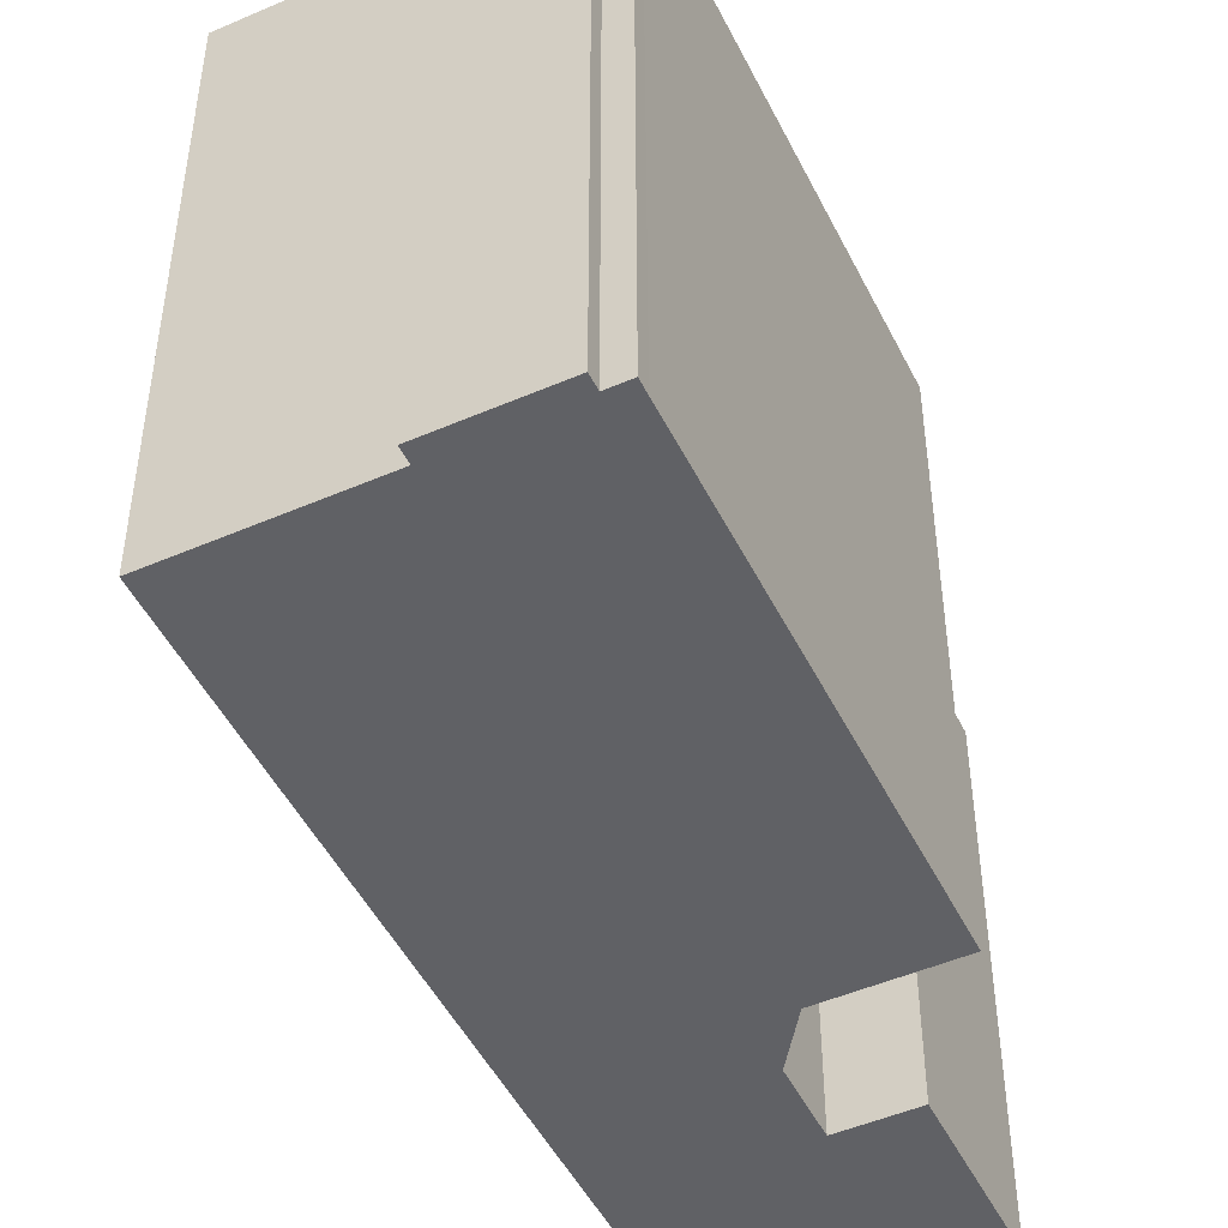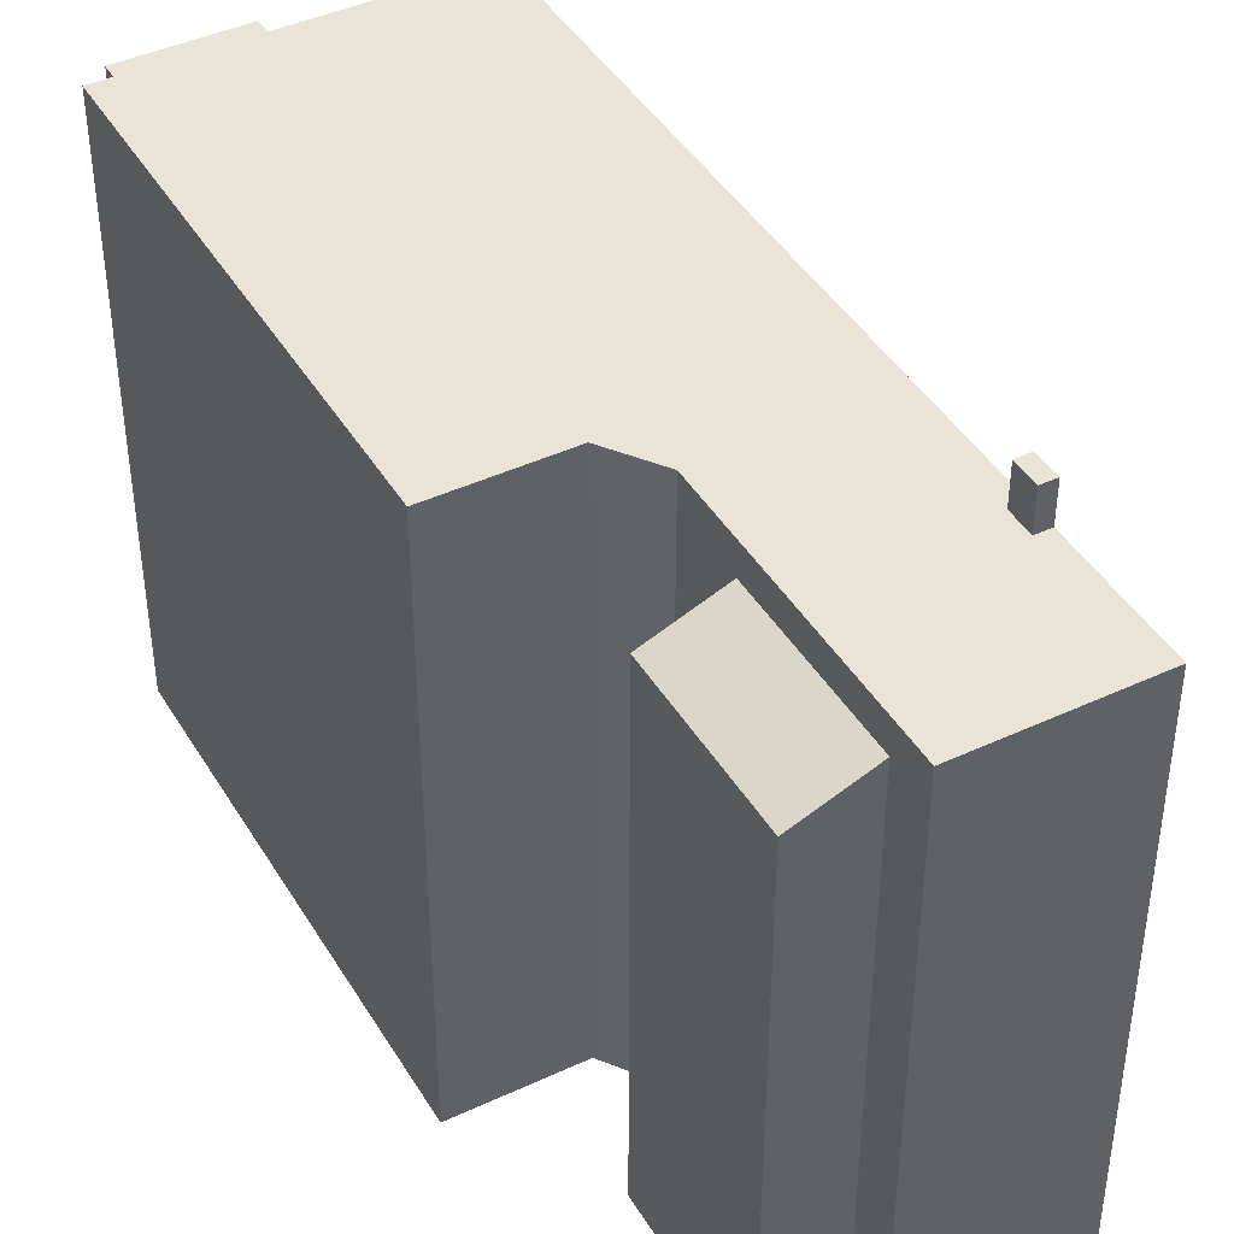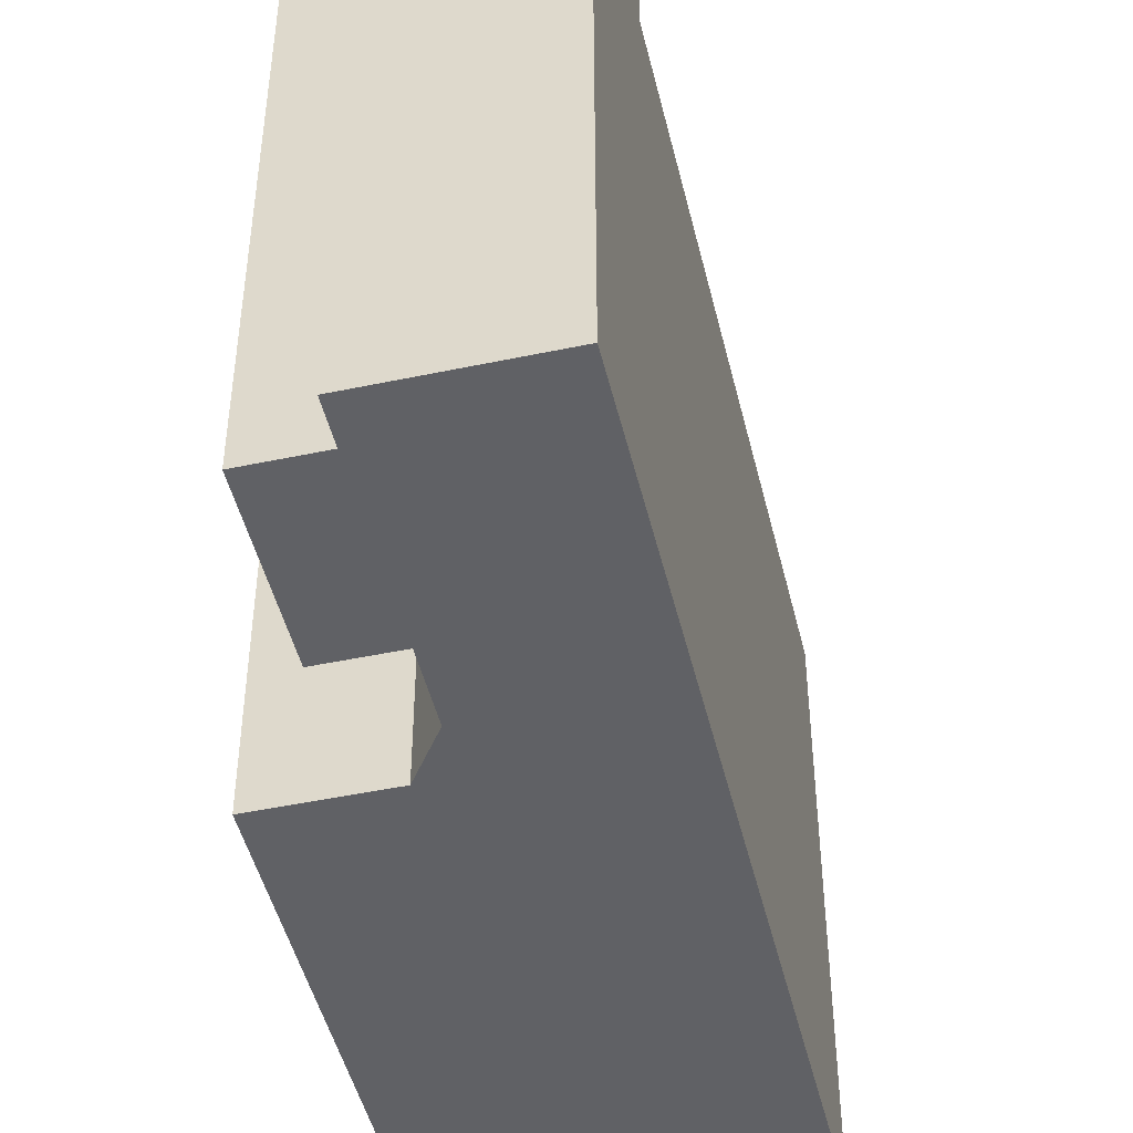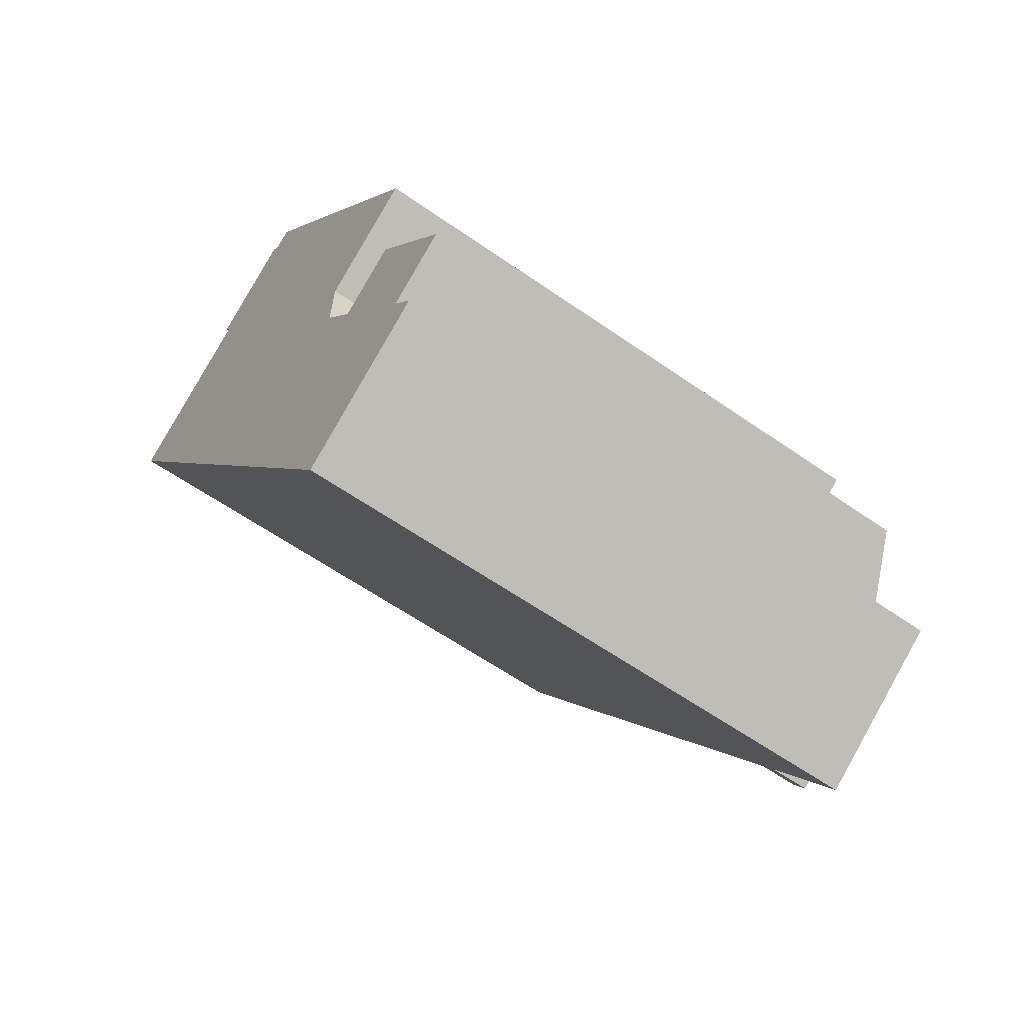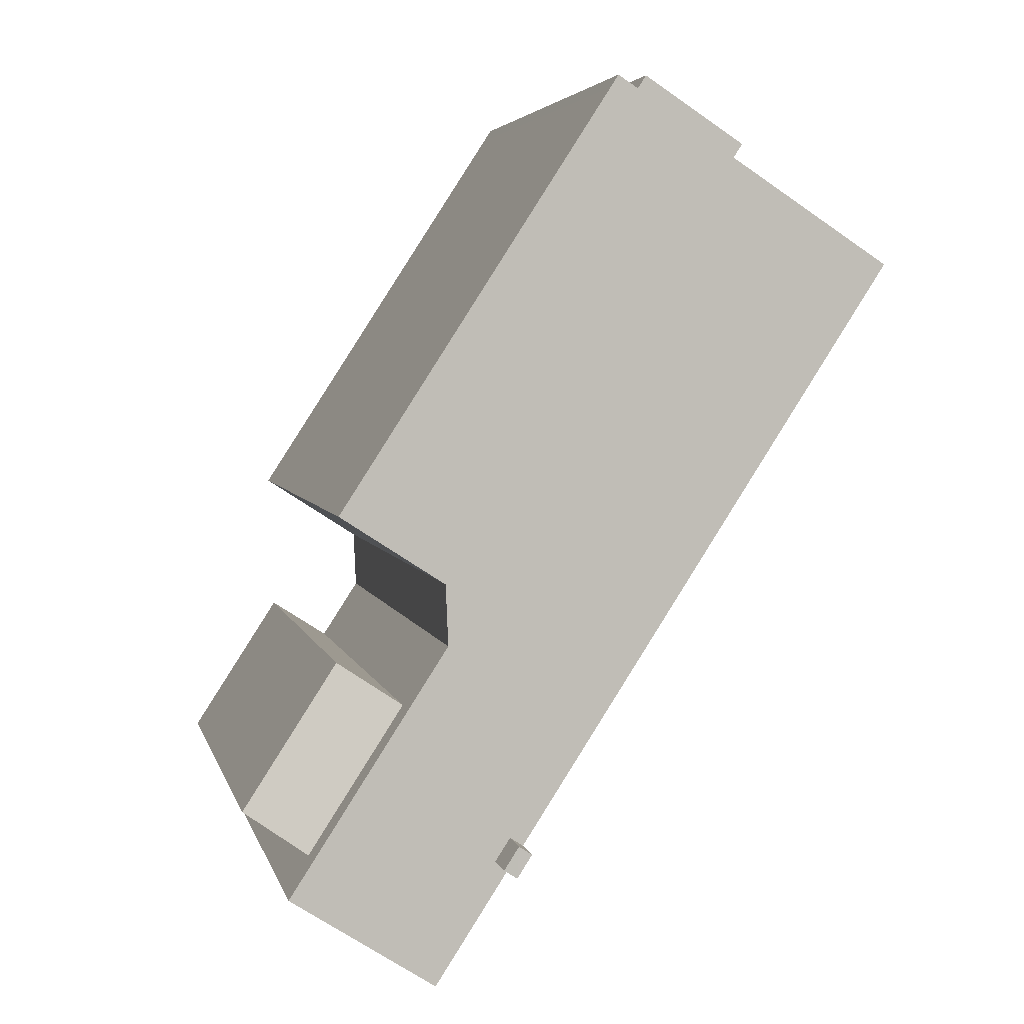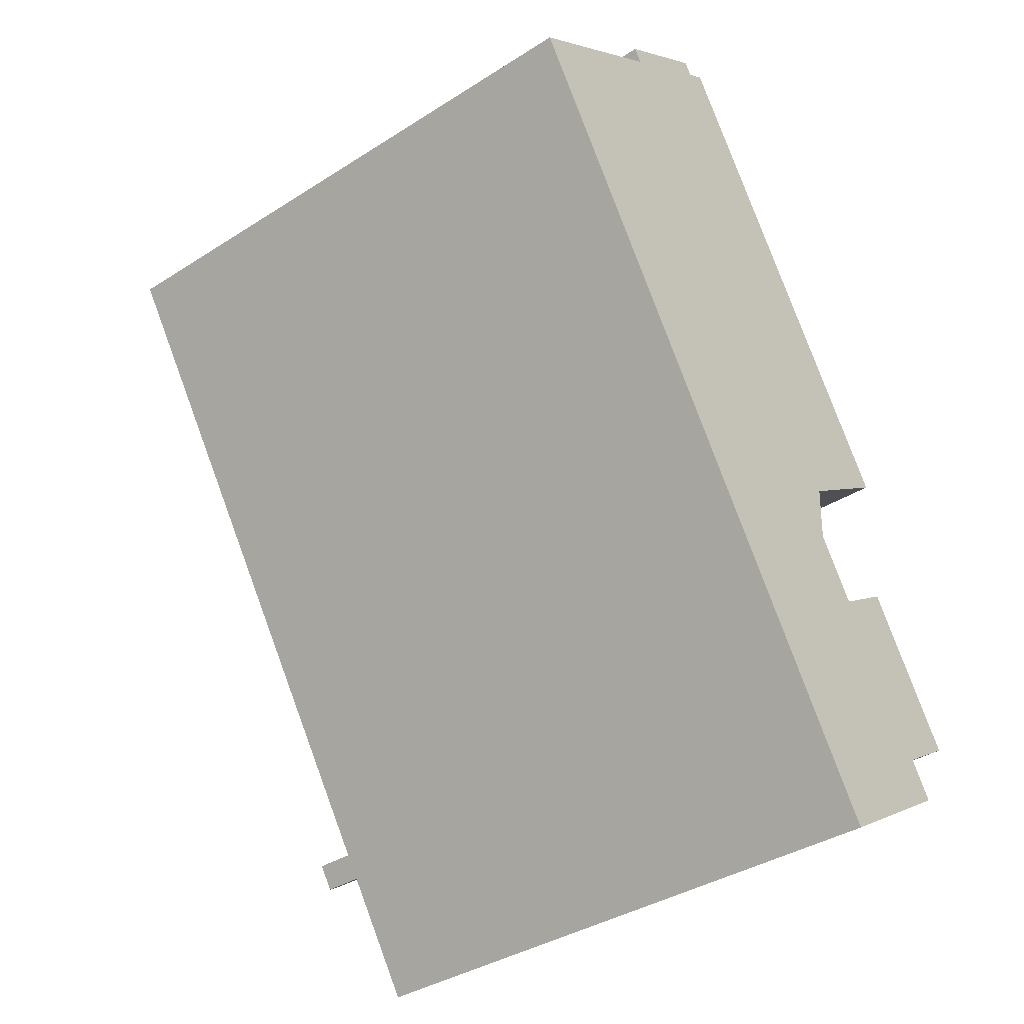
<metadata>
{"format":"obj","ext":"obj","renderer":"f3d","projection":"perspective","resolution":1024,"background":"white","views":[{"elev":-48.8,"azim":-7.3,"up":"+Y"},{"elev":43.0,"azim":118.1,"up":"+Y"},{"elev":-47.5,"azim":160.4,"up":"+Y"},{"elev":-60.3,"azim":54.4,"up":"+Z"},{"elev":4.3,"azim":167.2,"up":"+Z"},{"elev":-37.3,"azim":-50.6,"up":"+Z"}]}
</metadata>
<code>
v -1.677 6.8 9.317
v -1.226 6.8 9.61
v -1.044 6.8 9.328
v -4.148 6.8 8.126
v -1.866 6.8 9.608
v -1.677 6.8 9.317
v -3.948 6.8 7.818
v -3.948 6.8 7.818
v -1.044 6.8 9.328
v 4.187 6.801 1.269
v 2.747 6.801 -1.785
v 4.187 6.801 1.269
v 5.155 6.801 -0.2218
v -3.948 6.8 7.818
v 4.187 6.801 1.269
v 2.747 6.801 -1.785
v -7.627 6.799 5.43
v 2.747 6.801 -1.785
v 2.689 6.801 -3.18
v 0.9669 6.8 -7.81
v 2.689 6.801 -3.18
v 3.606 6.801 -4.592
v 1.516 6.8 -7.996
v 3.606 6.801 -4.592
v 5.783 6.801 -7.946
v 1.308 6.8 -8.336
v 1.61 6.8 -8.14
v 5.783 6.801 -7.946
v 1.516 6.8 -7.996
v 5.783 6.801 -7.946
v 1.61 6.8 -8.14
v 3.001 6.8 -10.94
v 5.783 6.801 -7.946
v 6.328 6.801 -8.785
v -3.948 6.8 7.818
v -1.677 6.8 9.317
v -1.044 6.8 9.328
v 1.308 6.8 -8.336
v 5.783 6.801 -7.946
v 3.001 6.8 -10.94
v 1.269 6.8 -7.615
v 3.606 6.801 -4.592
v 1.516 6.8 -7.996
v 0.9669 6.8 -7.81
v 3.606 6.801 -4.592
v 1.269 6.8 -7.615
v -7.627 6.799 5.43
v 2.689 6.801 -3.18
v 0.9669 6.8 -7.81
v -7.627 6.799 5.43
v -3.948 6.8 7.818
v 2.747 6.801 -1.785
v 0.9669 7.713 -7.81
v 1.269 7.711 -7.615
v 1.308 7.711 -8.336
v 1.269 7.711 -7.615
v 1.61 7.713 -8.14
v 1.308 7.711 -8.336
v 3.606 6.087 -4.592
v 5.024 5.421 -3.672
v 5.783 6.088 -7.946
v 5.024 5.421 -3.672
v 7.201 5.421 -7.026
v 5.783 6.088 -7.946
v -1.226 -6.751 9.61
v -1.226 6.8 9.61
v -1.677 6.8 9.317
v -1.677 -6.751 9.317
v -1.044 -6.751 9.328
v -1.044 6.8 9.328
v -1.226 6.8 9.61
v -1.226 -6.751 9.61
v 1.571 -6.751 5.299
v 4.187 -6.751 1.269
v 4.187 6.801 1.269
v -1.044 6.8 9.328
v -1.044 -6.751 9.328
v 1.571 -6.751 5.299
v -1.044 6.8 9.328
v 1.571 -6.751 5.299
v 4.187 6.801 1.269
v 4.671 -6.751 0.5237
v 5.155 -6.751 -0.2218
v 5.155 6.801 -0.2218
v 4.187 6.801 1.269
v 4.187 -6.751 1.269
v 4.671 -6.751 0.5237
v 4.187 6.801 1.269
v 4.671 -6.751 0.5237
v 5.155 6.801 -0.2218
v 2.747 6.801 -1.785
v 3.951 -6.751 -1.003
v 2.747 -6.751 -1.785
v 3.951 -6.751 -1.003
v 5.155 6.801 -0.2218
v 5.155 -6.751 -0.2218
v 2.747 6.801 -1.785
v 5.155 6.801 -0.2218
v 3.951 -6.751 -1.003
v 2.689 6.801 -3.18
v 2.718 -6.751 -2.482
v 2.689 -6.751 -3.18
v 2.718 -6.751 -2.482
v 2.747 6.801 -1.785
v 2.747 -6.751 -1.785
v 2.689 6.801 -3.18
v 2.747 6.801 -1.785
v 2.718 -6.751 -2.482
v 3.147 -6.751 -3.886
v 3.606 6.087 -4.592
v 3.606 6.801 -4.592
v 3.147 -6.751 -3.886
v 3.606 -6.751 -4.592
v 3.606 6.087 -4.592
v 2.689 6.801 -3.18
v 2.689 -6.751 -3.18
v 3.147 -6.751 -3.886
v 2.689 6.801 -3.18
v 3.147 -6.751 -3.886
v 3.606 6.801 -4.592
v 3.606 6.801 -4.592
v 3.606 6.087 -4.592
v 5.783 6.088 -7.946
v 5.783 6.801 -7.946
v 5.783 6.088 -7.946
v 5.783 -6.751 -7.946
v 6.328 -6.751 -8.785
v 6.328 6.801 -8.785
v 5.783 6.801 -7.946
v 5.783 6.088 -7.946
v 6.328 6.801 -8.785
v 6.328 -6.751 -8.785
v 3.001 6.8 -10.94
v 6.328 6.801 -8.785
v 3.001 -6.751 -10.94
v 1.308 6.8 -8.336
v 2.154 -6.751 -9.64
v 1.308 -6.751 -8.336
v 2.154 -6.751 -9.64
v 3.001 6.8 -10.94
v 3.001 -6.751 -10.94
v 1.308 6.8 -8.336
v 3.001 6.8 -10.94
v 2.154 -6.751 -9.64
v 0.9669 6.8 -7.81
v 1.308 -6.751 -8.336
v 0.9669 -6.751 -7.81
v 1.308 6.8 -8.336
v -7.627 6.799 5.43
v -3.33 -6.751 -1.19
v -7.627 -6.751 5.43
v -3.33 -6.751 -1.19
v 0.9669 6.8 -7.81
v 0.9669 -6.751 -7.81
v -7.627 6.799 5.43
v 0.9669 6.8 -7.81
v -3.33 -6.751 -1.19
v 0.9669 6.8 -7.81
v 1.308 7.711 -8.336
v 1.308 6.8 -8.336
v 0.9669 7.713 -7.81
v -5.788 -6.751 6.624
v -3.948 -6.751 7.818
v -3.948 6.8 7.818
v -7.627 6.799 5.43
v -7.627 -6.751 5.43
v -5.788 -6.751 6.624
v -7.627 6.799 5.43
v -5.788 -6.751 6.624
v -3.948 6.8 7.818
v -4.148 6.8 8.126
v -3.948 -6.751 7.818
v -4.148 -6.751 8.126
v -3.948 6.8 7.818
v -4.148 6.8 8.126
v -4.148 -6.751 8.126
v -1.866 -6.751 9.608
v -1.866 6.8 9.608
v -1.677 -6.751 9.317
v -1.677 6.8 9.317
v -1.866 6.8 9.608
v -1.866 -6.751 9.608
v 1.516 6.8 -7.996
v 1.61 6.8 -8.14
v 1.61 7.713 -8.14
v 1.269 7.711 -7.615
v 1.269 6.8 -7.615
v 1.516 6.8 -7.996
v 1.269 7.711 -7.615
v 1.516 6.8 -7.996
v 1.61 7.713 -8.14
v 1.61 6.8 -8.14
v 1.308 7.711 -8.336
v 1.61 7.713 -8.14
v 1.308 6.8 -8.336
v 0.9669 6.8 -7.81
v 1.269 7.711 -7.615
v 0.9669 7.713 -7.81
v 1.269 6.8 -7.615
v 7.201 -6.751 -7.026
v 7.201 5.421 -7.026
v 5.024 -6.751 -3.672
v 5.024 5.421 -3.672
v 5.783 6.088 -7.946
v 6.492 -6.751 -7.486
v 5.783 -6.751 -7.946
v 6.492 -6.751 -7.486
v 7.201 5.421 -7.026
v 7.201 -6.751 -7.026
v 5.783 6.088 -7.946
v 7.201 5.421 -7.026
v 6.492 -6.751 -7.486
v 4.315 -6.751 -4.132
v 5.024 -6.751 -3.672
v 5.024 5.421 -3.672
v 3.606 6.087 -4.592
v 3.606 -6.751 -4.592
v 4.315 -6.751 -4.132
v 3.606 6.087 -4.592
v 4.315 -6.751 -4.132
v 5.024 5.421 -3.672
v -1.677 -6.751 9.317
v 1.571 -6.751 5.299
v -1.044 -6.751 9.328
v -4.148 -6.751 8.126
v -3.948 -6.751 7.818
v -1.226 -6.751 9.61
v -1.866 -6.751 9.608
v -3.33 -6.751 -1.19
v 4.187 -6.751 1.269
v 2.747 -6.751 -1.785
v 3.951 -6.751 -1.003
v 4.671 -6.751 0.5237
v 5.155 -6.751 -0.2218
v 2.689 -6.751 -3.18
v 2.718 -6.751 -2.482
v 0.9669 -6.751 -7.81
v 3.147 -6.751 -3.886
v 1.308 -6.751 -8.336
v 3.606 -6.751 -4.592
v 2.154 -6.751 -9.64
v 5.783 -6.751 -7.946
v 3.001 -6.751 -10.94
v 5.024 -6.751 -3.672
v 6.492 -6.751 -7.486
v 7.201 -6.751 -7.026
v 4.315 -6.751 -4.132
v 6.328 -6.751 -8.785
v -5.788 -6.751 6.624
v -7.627 -6.751 5.43
g CDNNDG02_0016050
f 1 2 3
f 4 5 6
f 7 4 6
f 8 9 10
f 11 12 13
f 14 15 16
f 17 18 19
f 20 21 22
f 23 24 25
f 26 27 28
f 29 30 31
f 32 33 34
f 35 36 37
f 38 39 40
f 41 42 43
f 44 45 46
f 47 48 49
f 50 51 52
f 53 54 55
f 56 57 58
f 59 60 61
f 62 63 64
f 65 66 67
f 67 68 65
f 69 70 71
f 72 69 71
f 73 74 75
f 76 77 78
f 79 80 81
f 82 83 84
f 85 86 87
f 88 89 90
f 91 92 93
f 94 95 96
f 97 98 99
f 100 101 102
f 103 104 105
f 106 107 108
f 109 110 111
f 112 113 114
f 115 116 117
f 118 119 120
f 121 122 123
f 123 124 121
f 125 126 127
f 127 128 125
f 129 130 131
f 132 133 134
f 133 132 135
f 136 137 138
f 139 140 141
f 142 143 144
f 145 146 147
f 146 145 148
f 149 150 151
f 152 153 154
f 155 156 157
f 158 159 160
f 158 161 159
f 162 163 164
f 165 166 167
f 168 169 170
f 171 172 173
f 172 171 174
f 175 176 177
f 178 175 177
f 179 180 181
f 182 179 181
f 183 184 185
f 186 187 188
f 189 190 191
f 192 193 194
f 193 192 195
f 196 197 198
f 196 199 197
f 200 201 202
f 202 201 203
f 204 205 206
f 207 208 209
f 210 211 212
f 213 214 215
f 216 217 218
f 219 220 221
f 222 223 224
f 225 226 222
f 222 224 227
f 225 222 228
f 229 230 223
f 229 231 230
f 231 232 230
f 232 233 230
f 232 234 233
f 226 223 222
f 229 235 236
f 237 238 235
f 229 237 235
f 237 239 240
f 239 241 242
f 241 243 242
f 244 245 246
f 247 245 244
f 247 242 245
f 240 242 247
f 239 242 240
f 243 248 242
f 249 223 226
f 237 240 238
f 229 236 231
f 250 229 249
f 249 229 223

</code>
